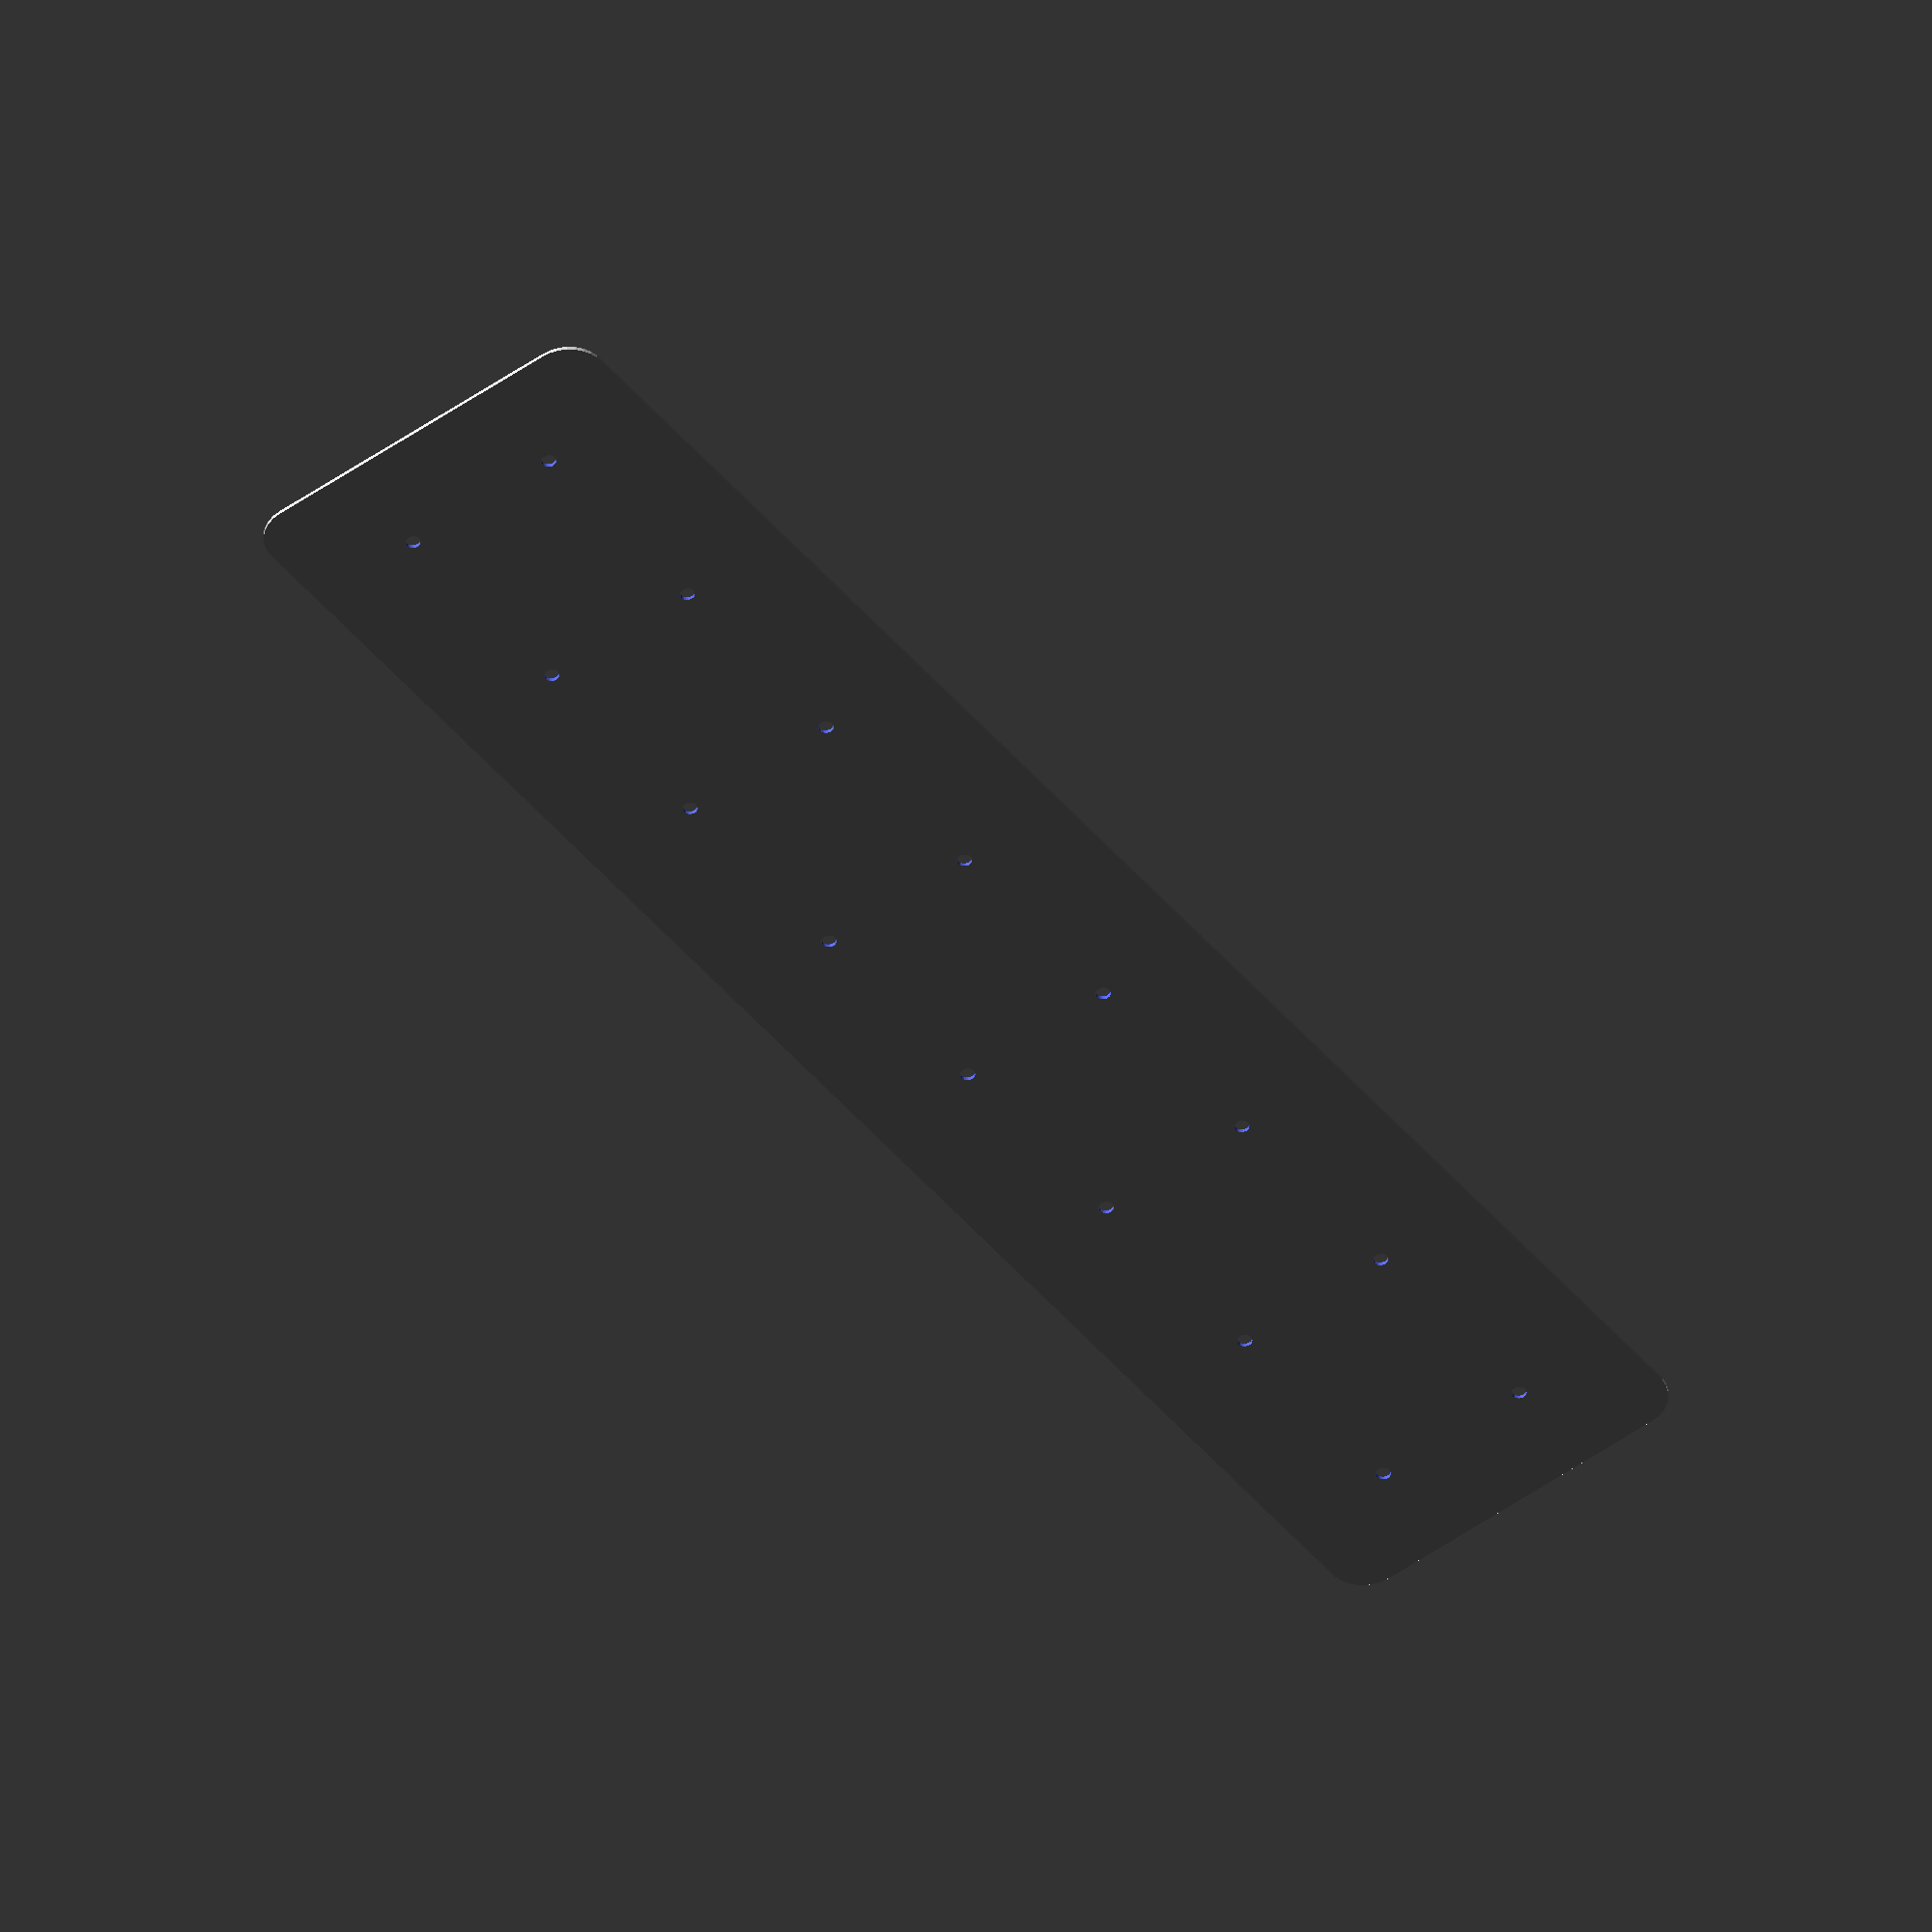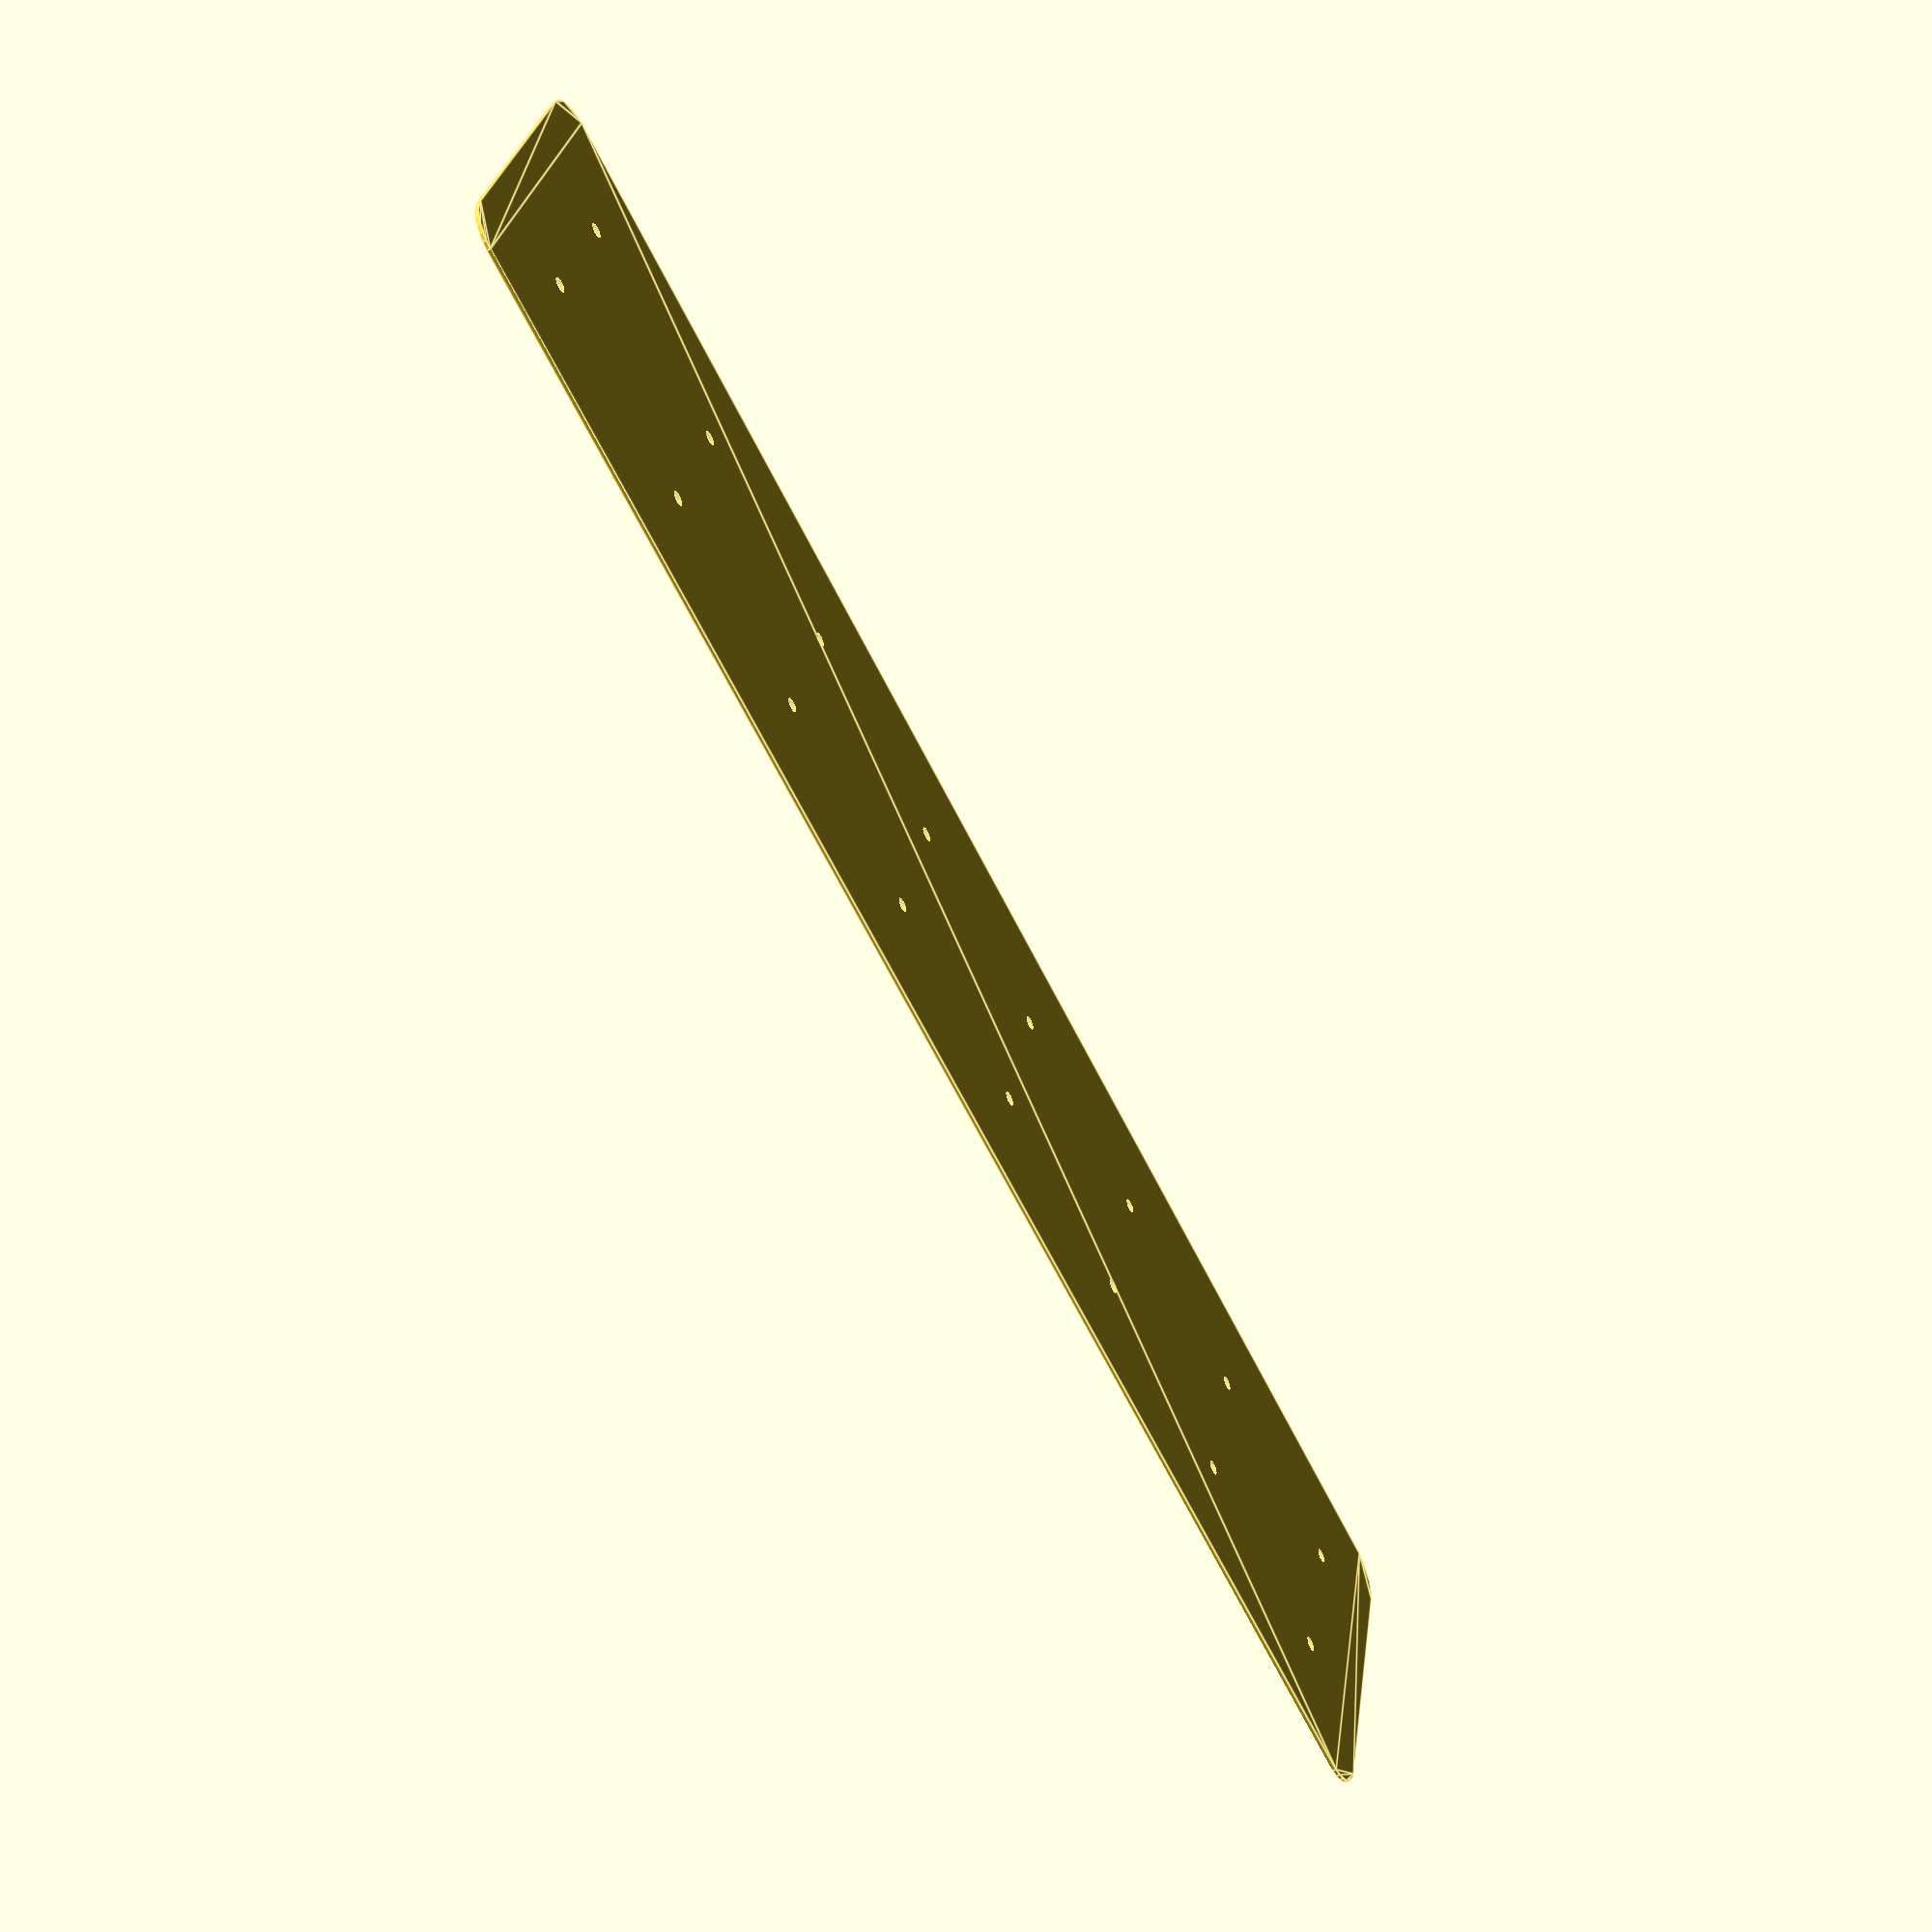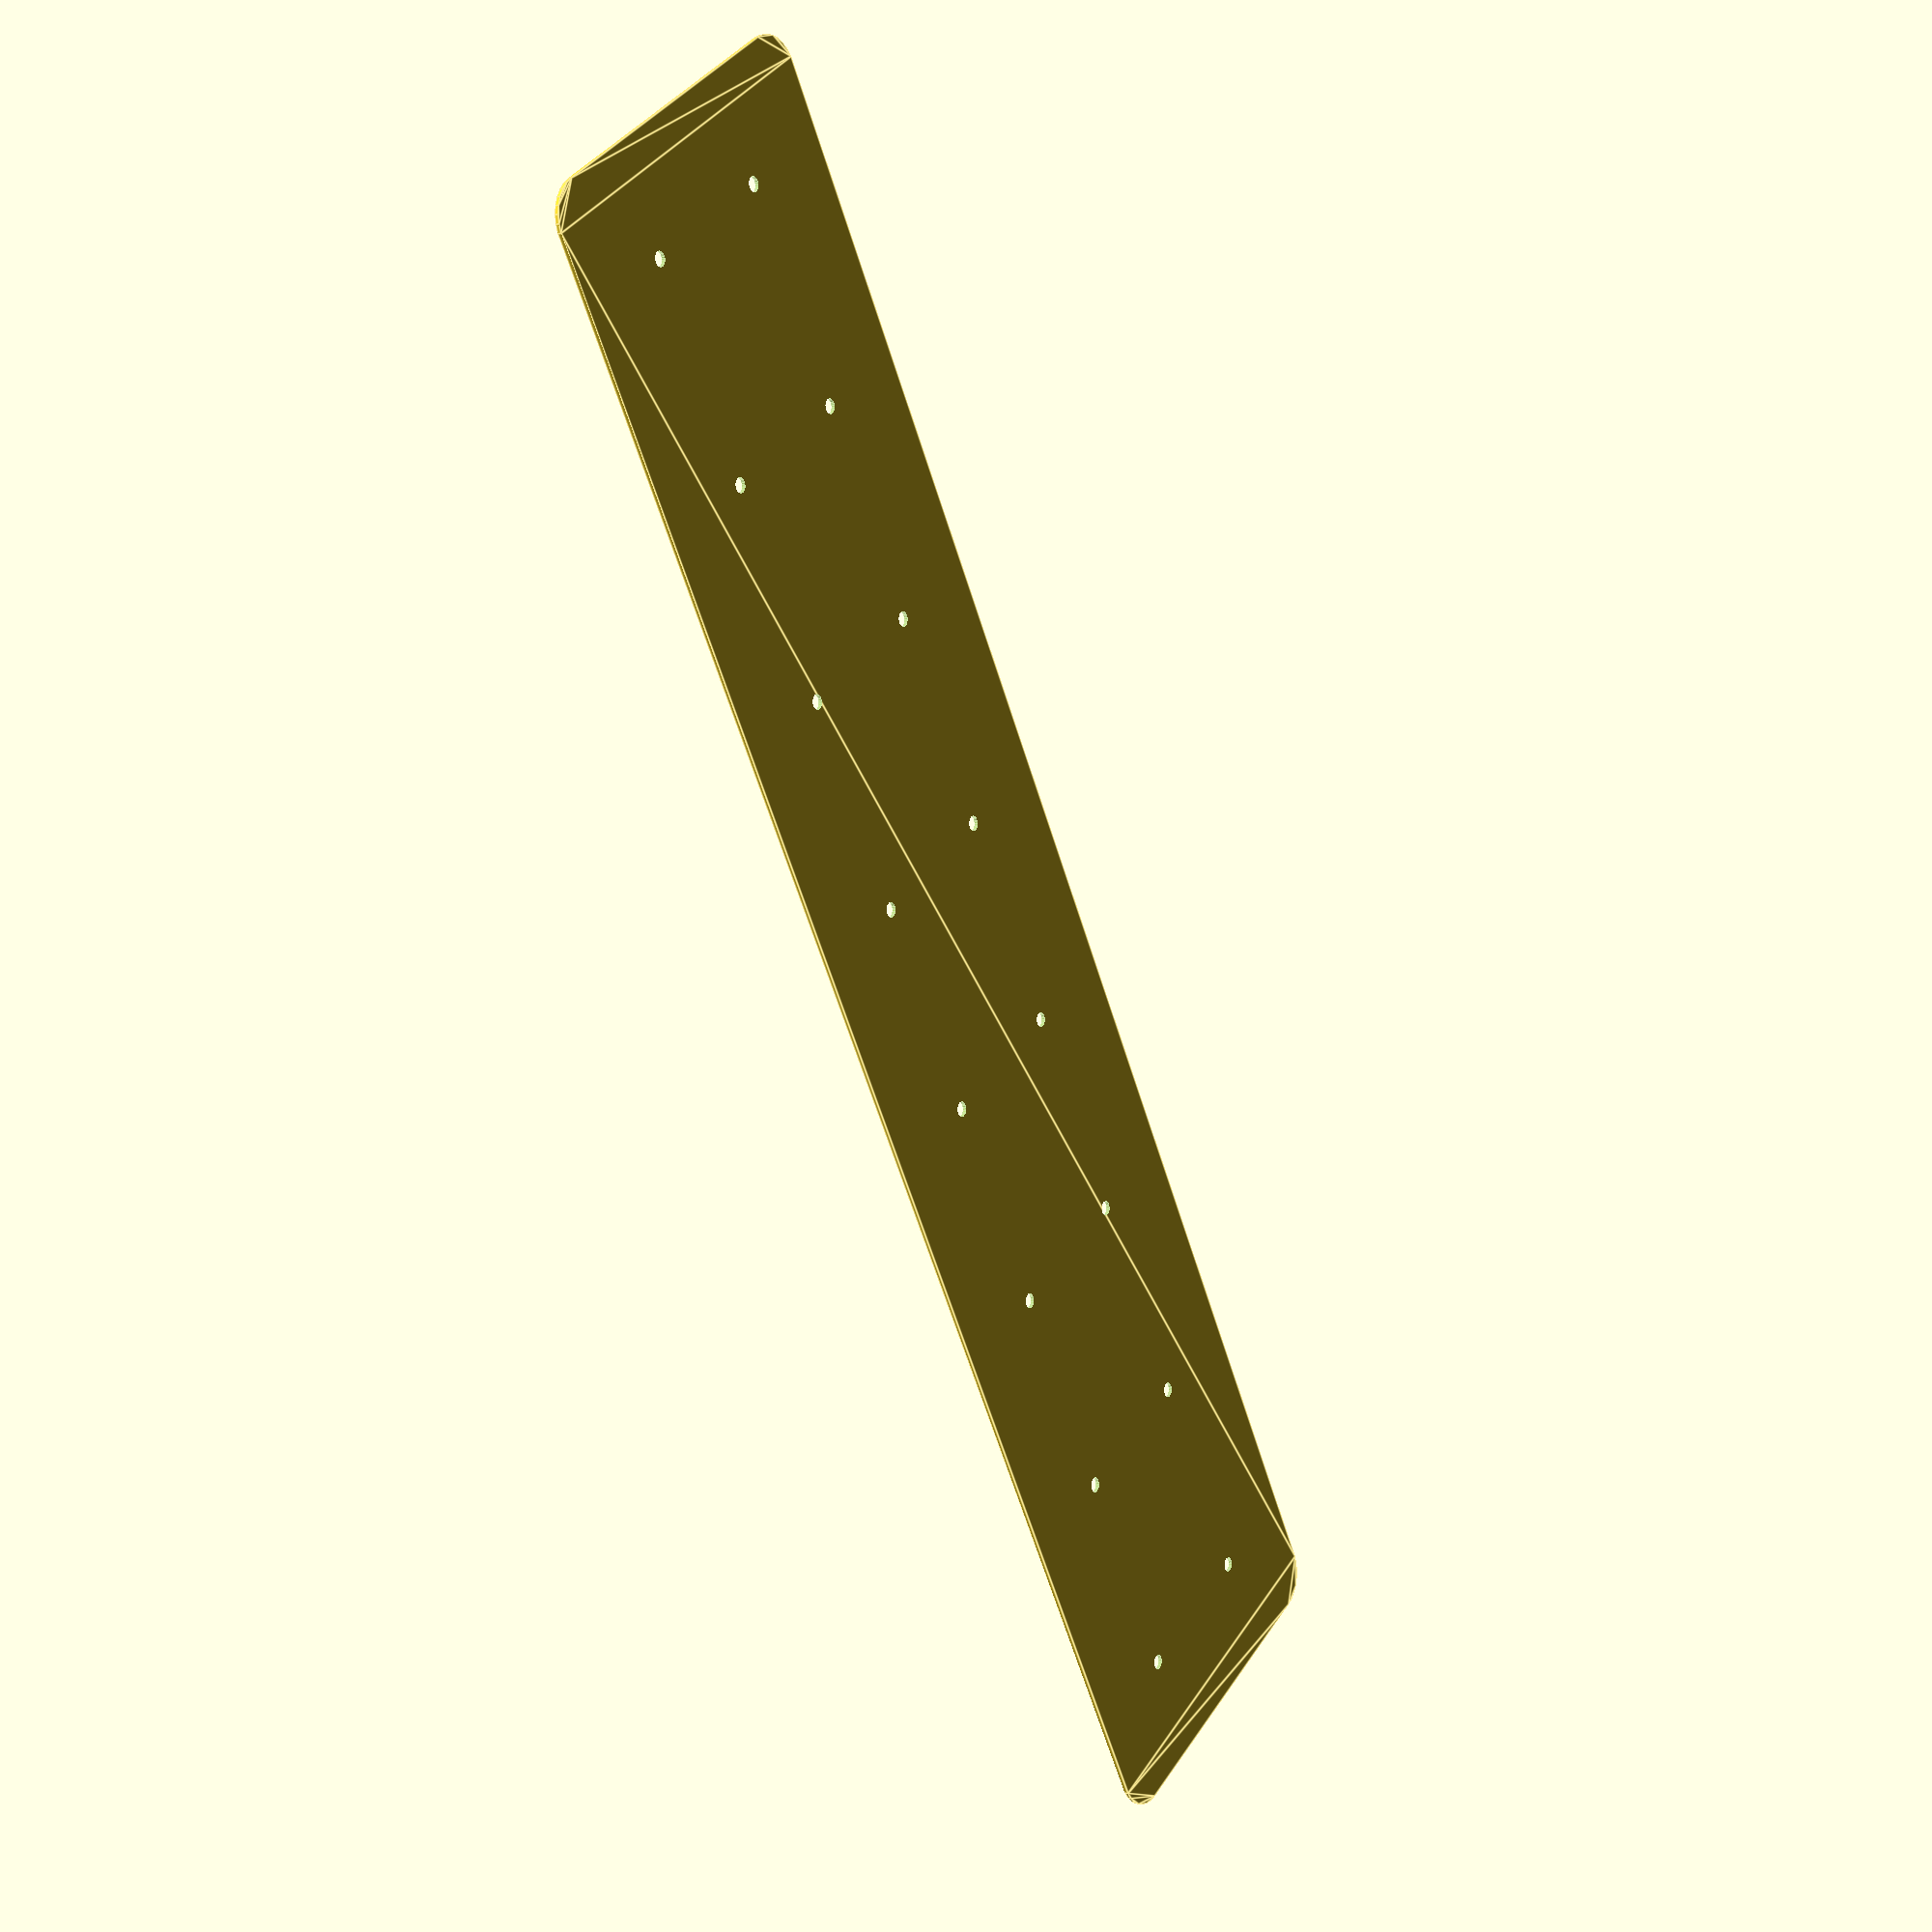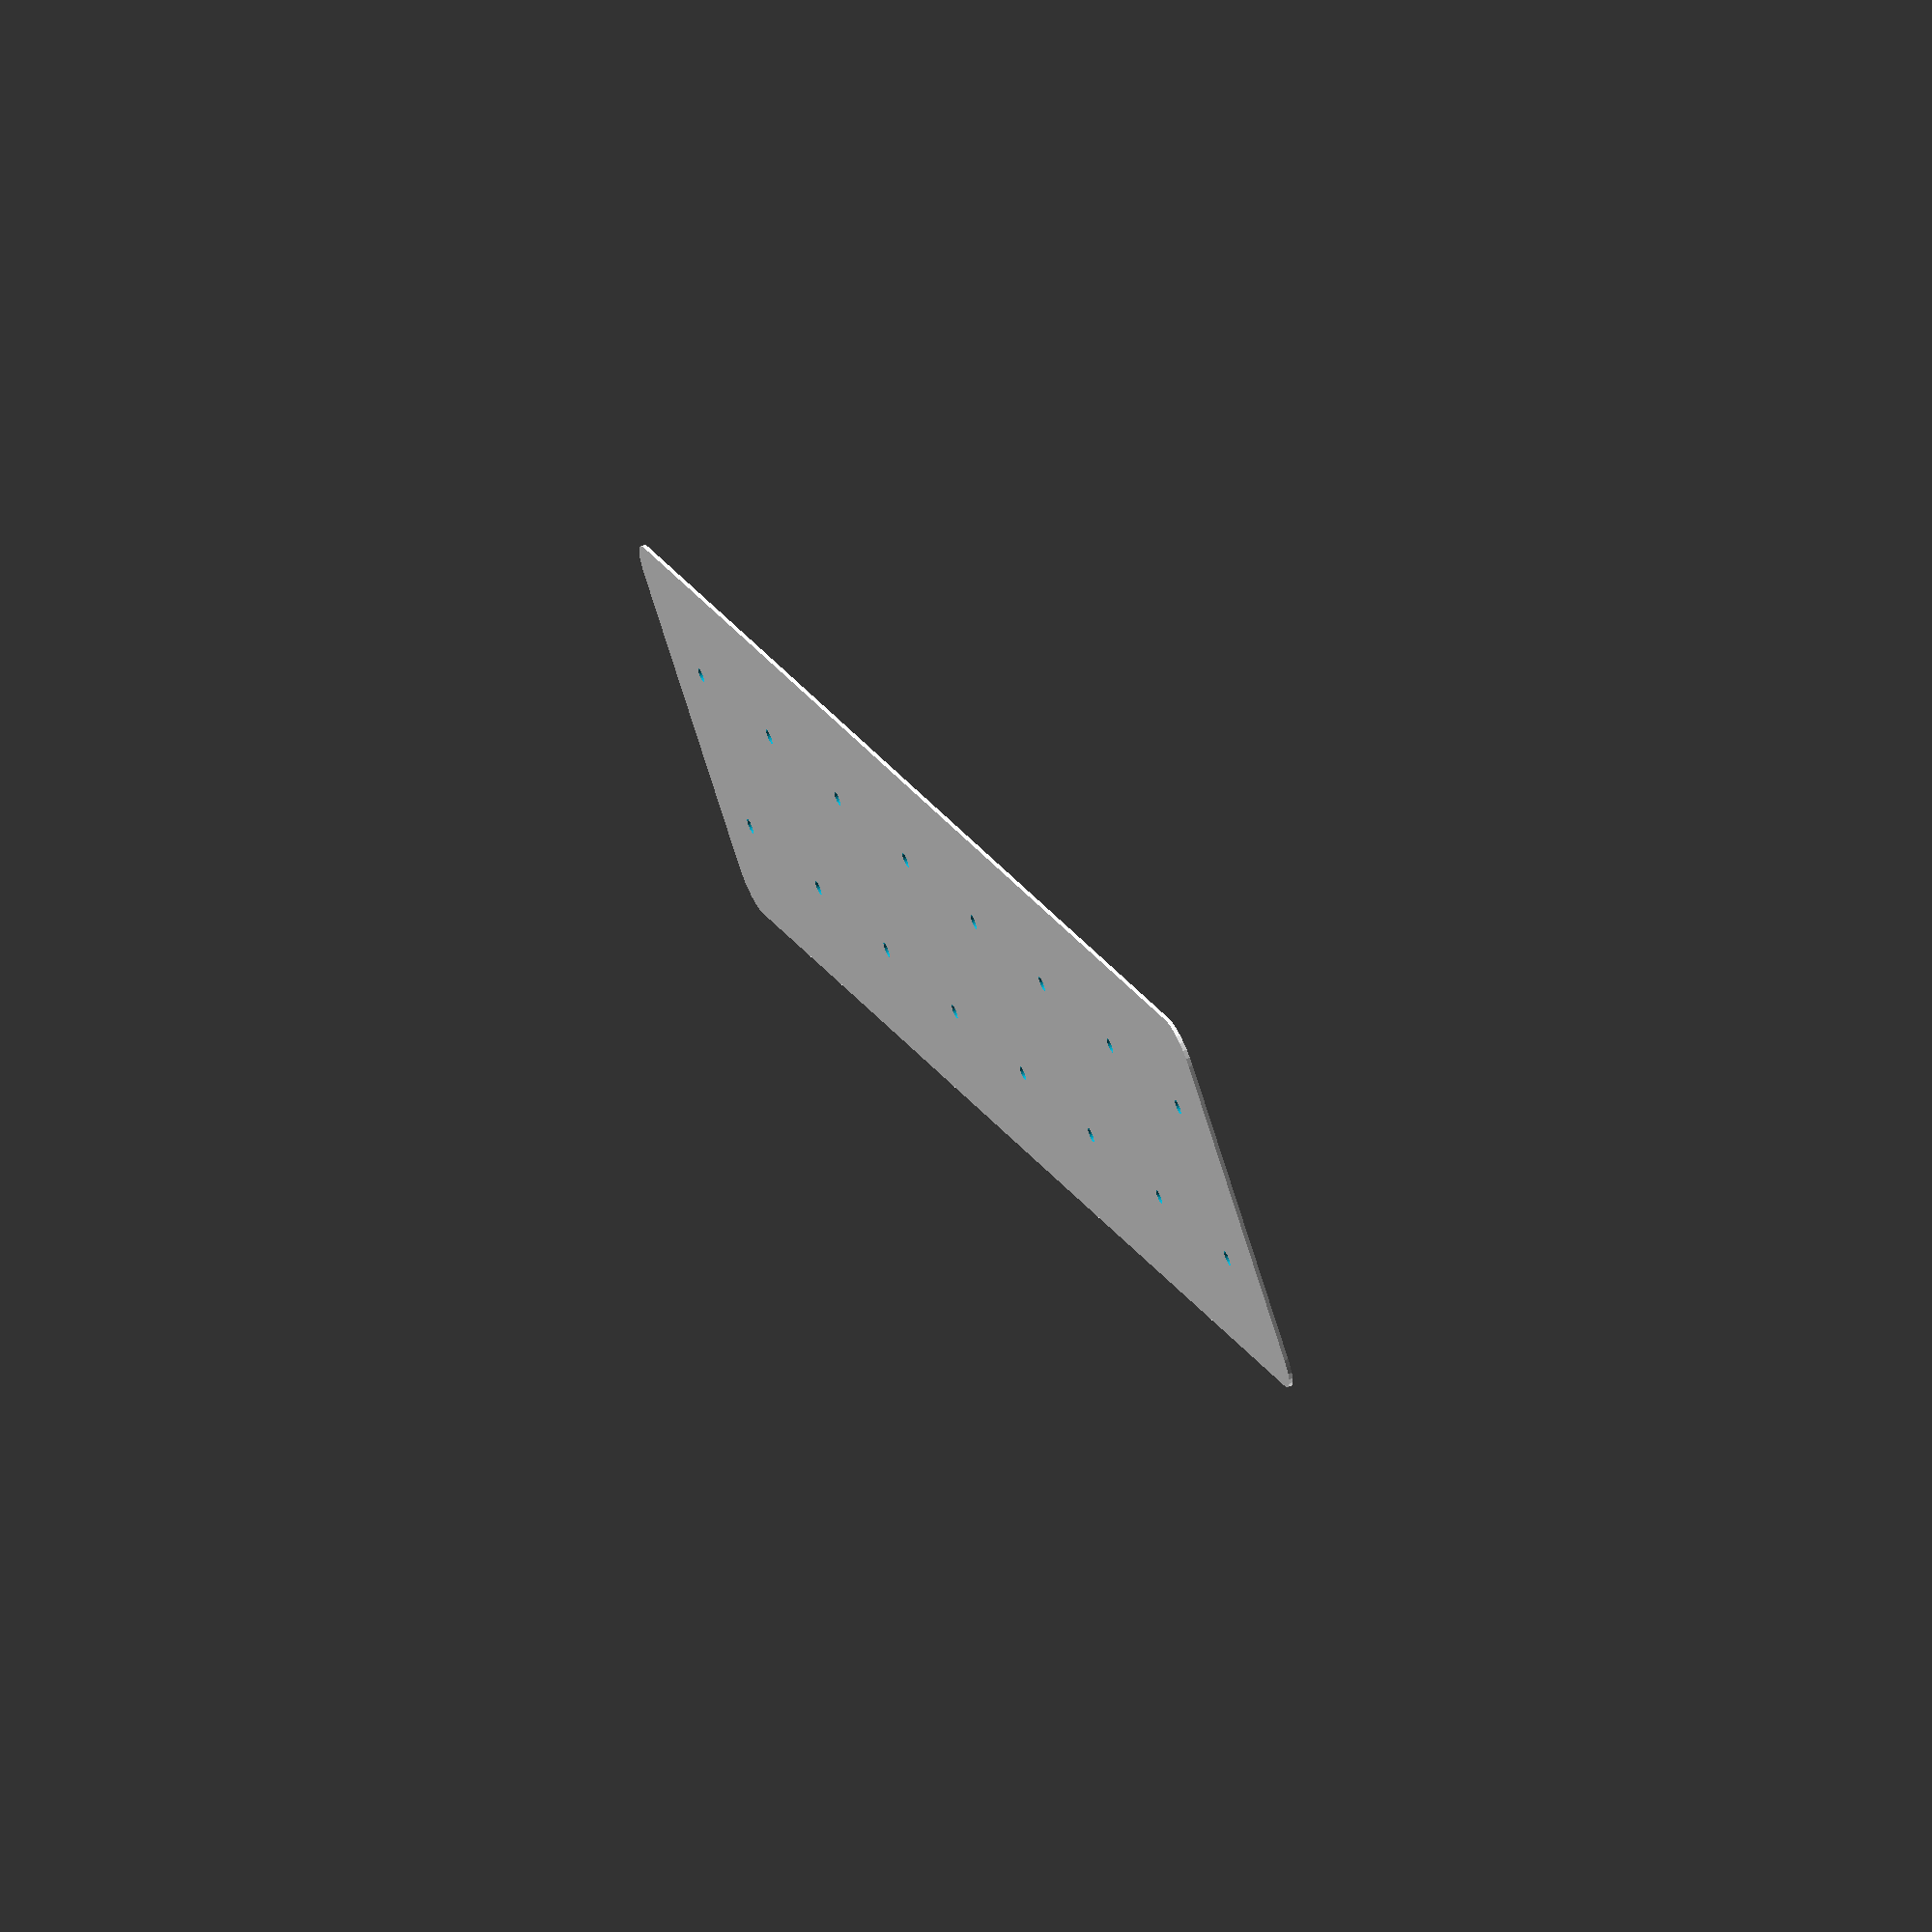
<openscad>
//////////PARAMETERS
// fan or stepper?
mount_type = "stepper";
num_chambers = 8;
height = 4;
min_width = height;
corner_radius = 10;

/// derived
width = max((18/8)*num_chambers,min_width);

intomm = 25.4;
fan_hole_dist = 32;
stepper_hole_dist = 42;
$fn = 30;

//translate([1/2*intomm,1/2*intomm])
difference(){
  rsquare([width,height]*intomm,corner_radius);
  for(xof = [width/num_chambers/2*intomm:width/num_chambers*intomm:width*intomm]) {
  	translate([xof,height/2*intomm])
    mount_holes(mount_type);
  }
}

module mount_holes(type="fan") {
  x_loc = type == "fan"? [-fan_hole_dist/2,fan_hole_dist/2]:[0];
  y_loc = type == "fan"? [-fan_hole_dist/2,fan_hole_dist/2]:[-stepper_hole_dist/2,stepper_hole_dist/2];
  for (xx = x_loc) {
    for (yy = y_loc) {
      echo(xx);
      translate([xx,yy])
      circle(d=0.1495*intomm);
    }
  }
}


module rsquare(xy,r) {
  hull() {
    for (xx = [r,xy[0]-r]) {
      for (yy = [r,xy[1]-r]) {
        translate([xx, yy])
          circle(r);
      }
    }
  }
}
</openscad>
<views>
elev=138.3 azim=126.9 roll=3.1 proj=o view=wireframe
elev=230.0 azim=16.0 roll=241.8 proj=p view=edges
elev=1.2 azim=122.2 roll=124.1 proj=p view=edges
elev=296.6 azim=135.5 roll=65.6 proj=o view=solid
</views>
